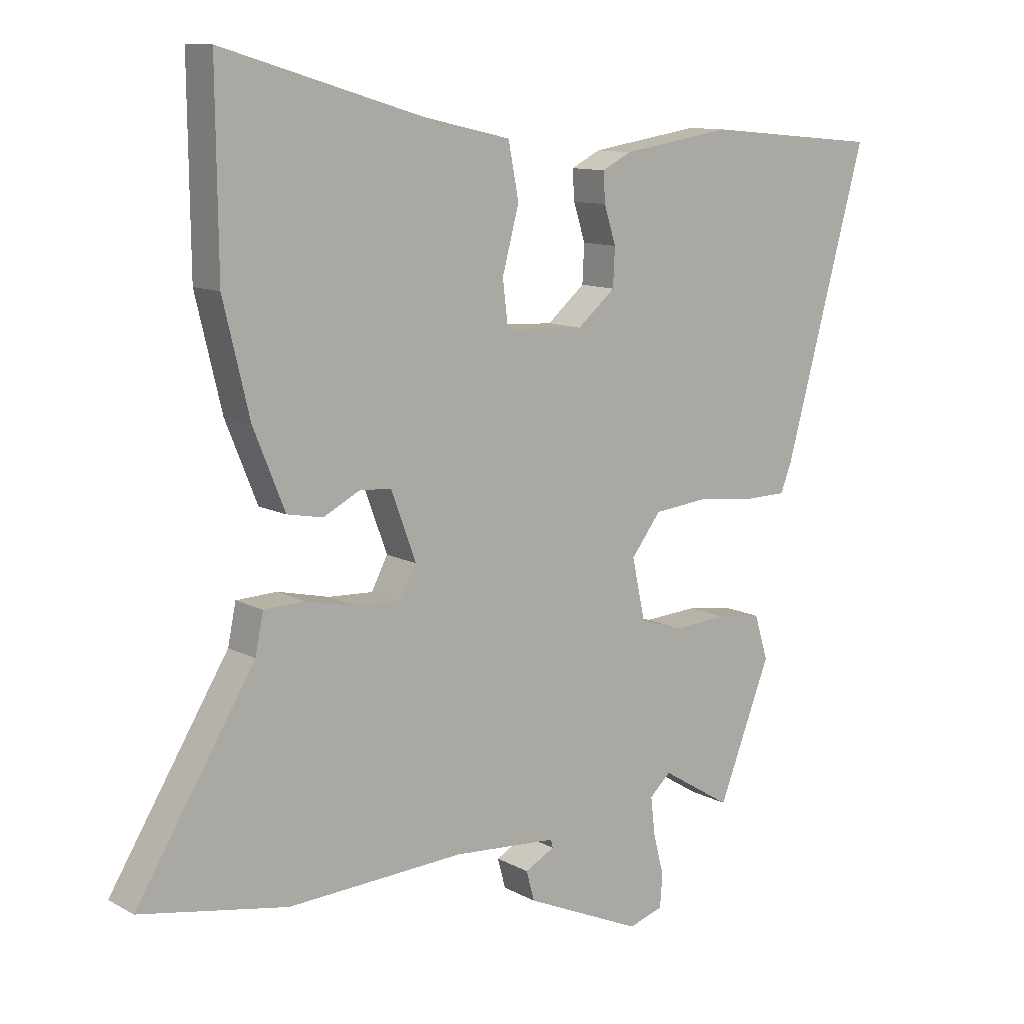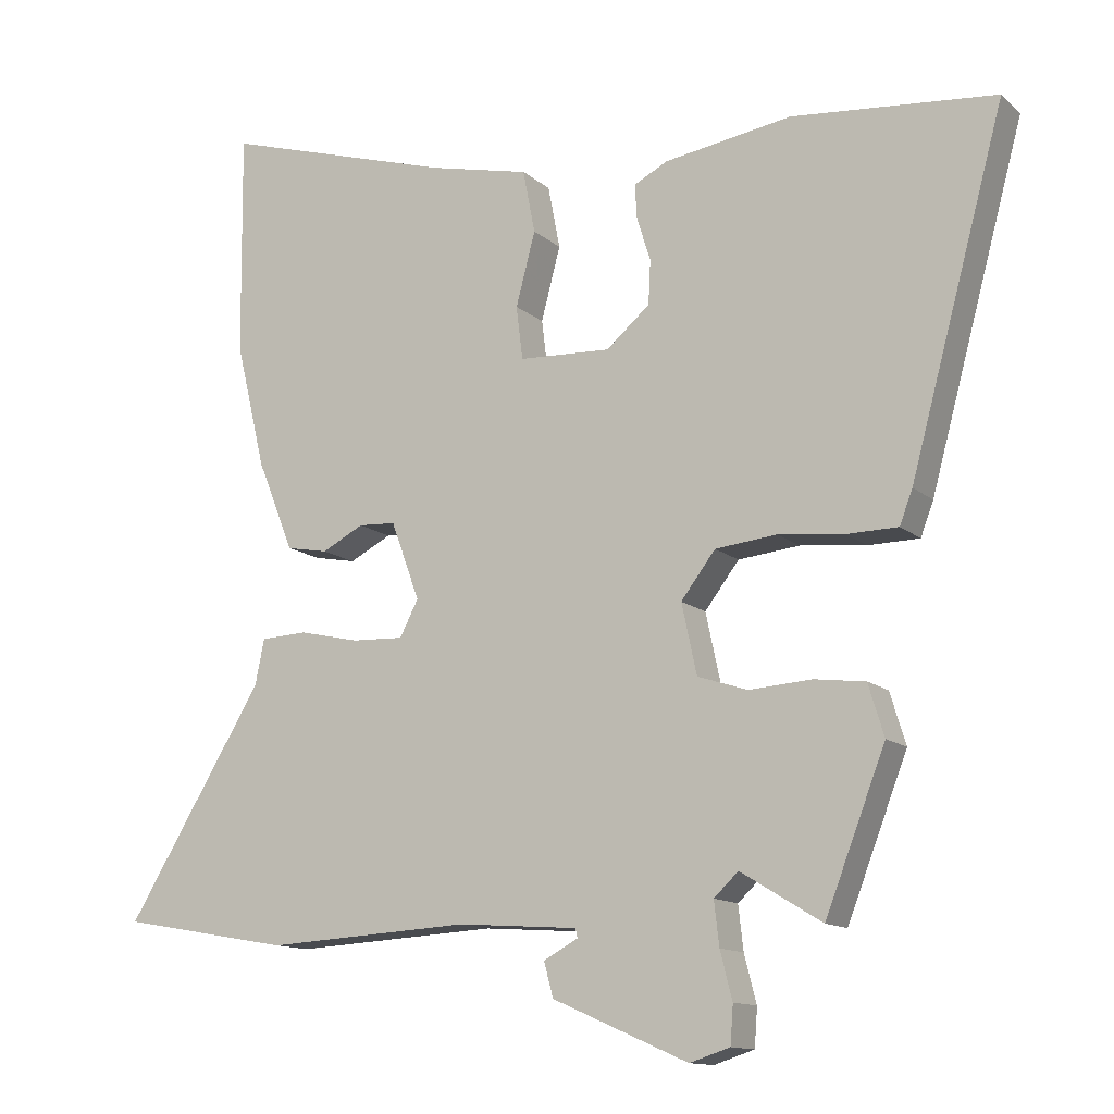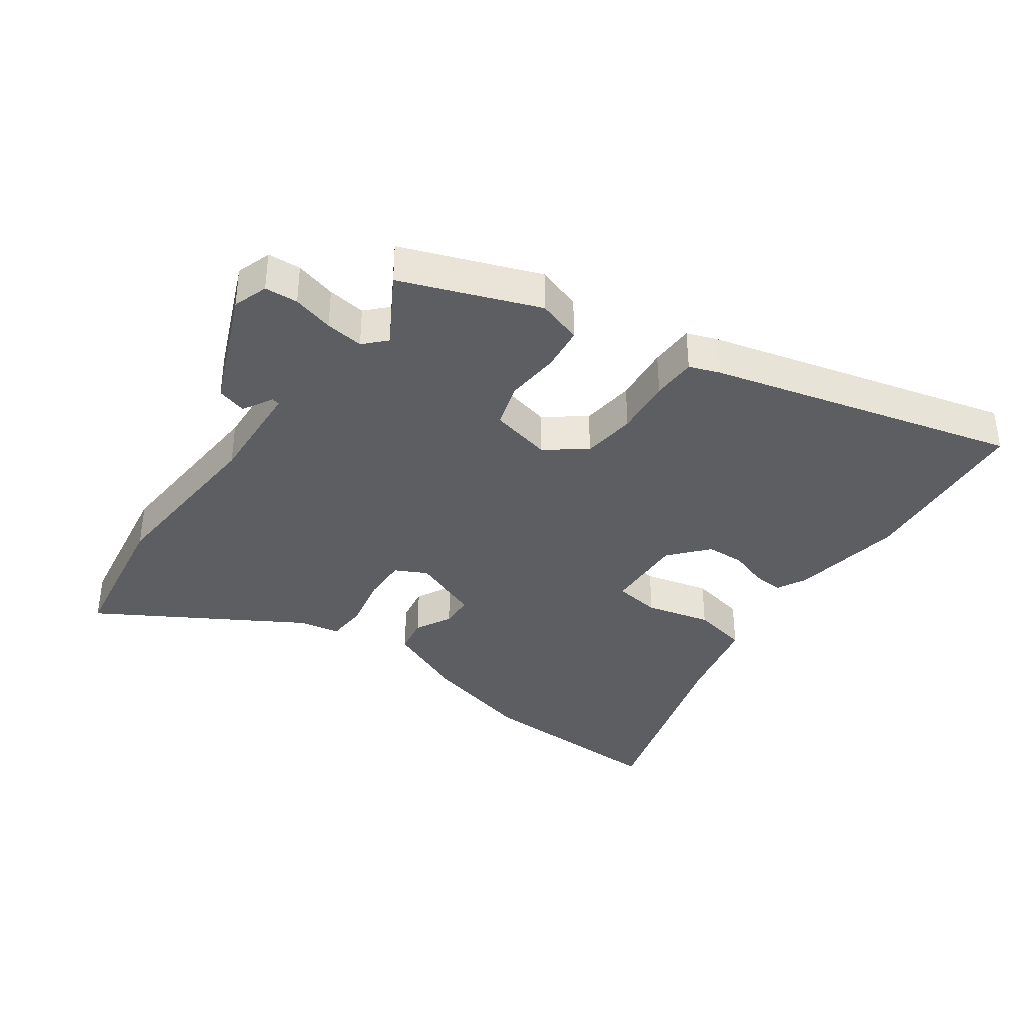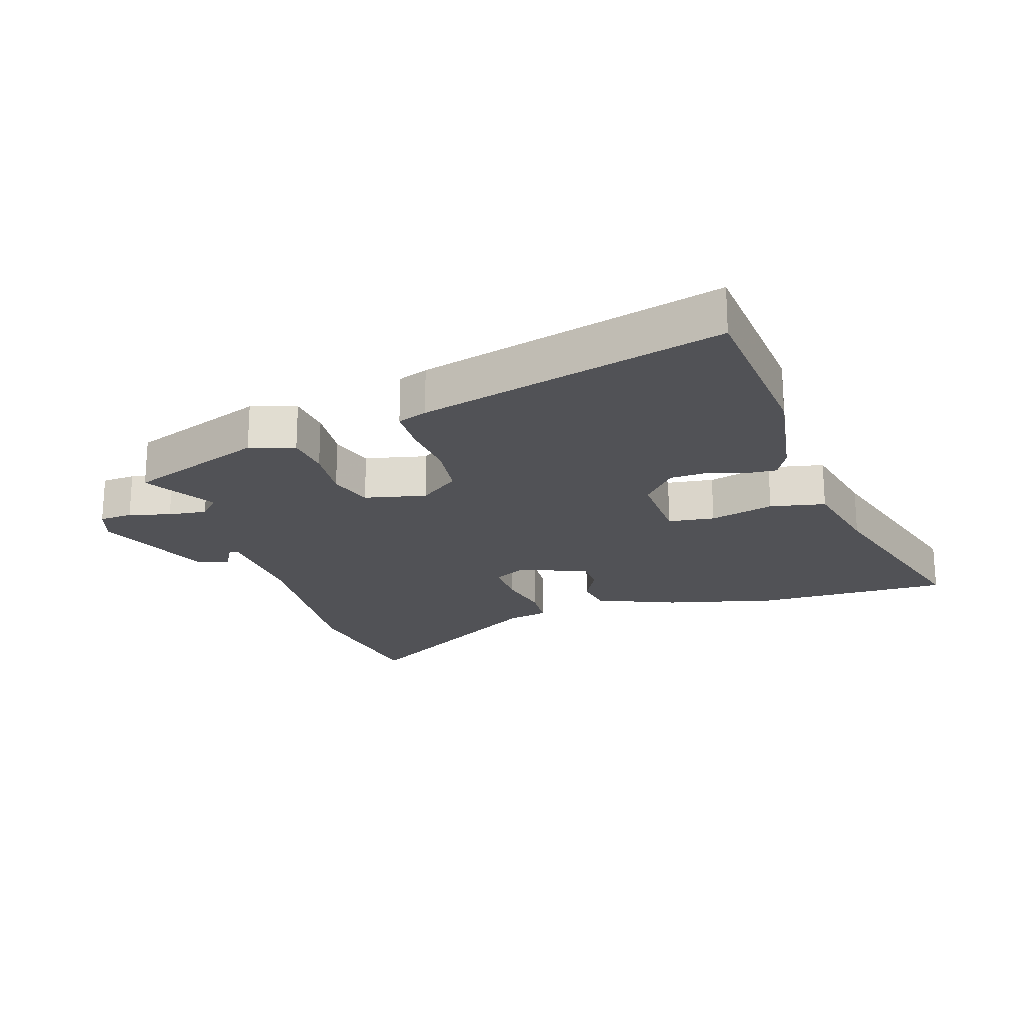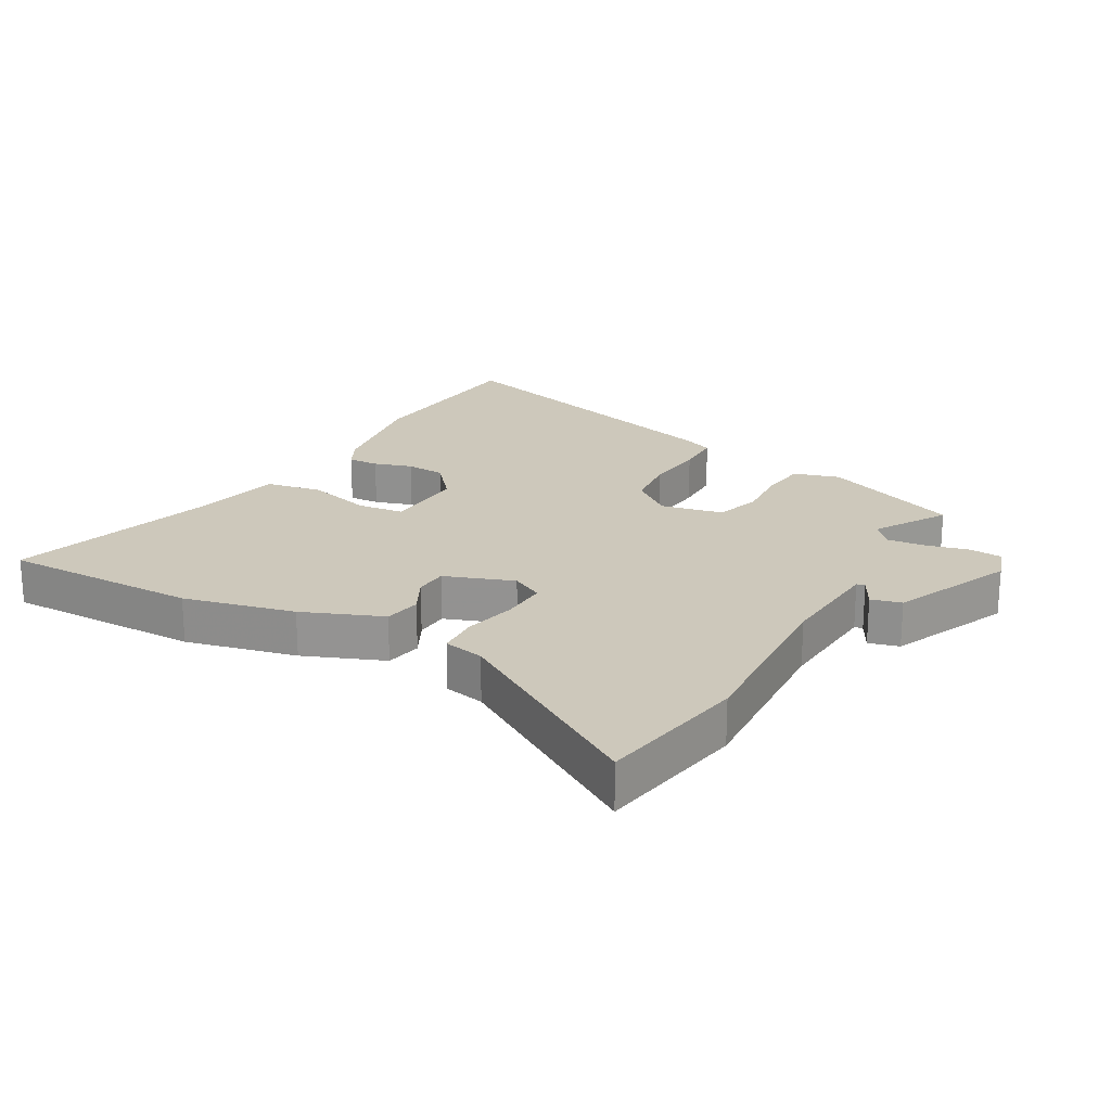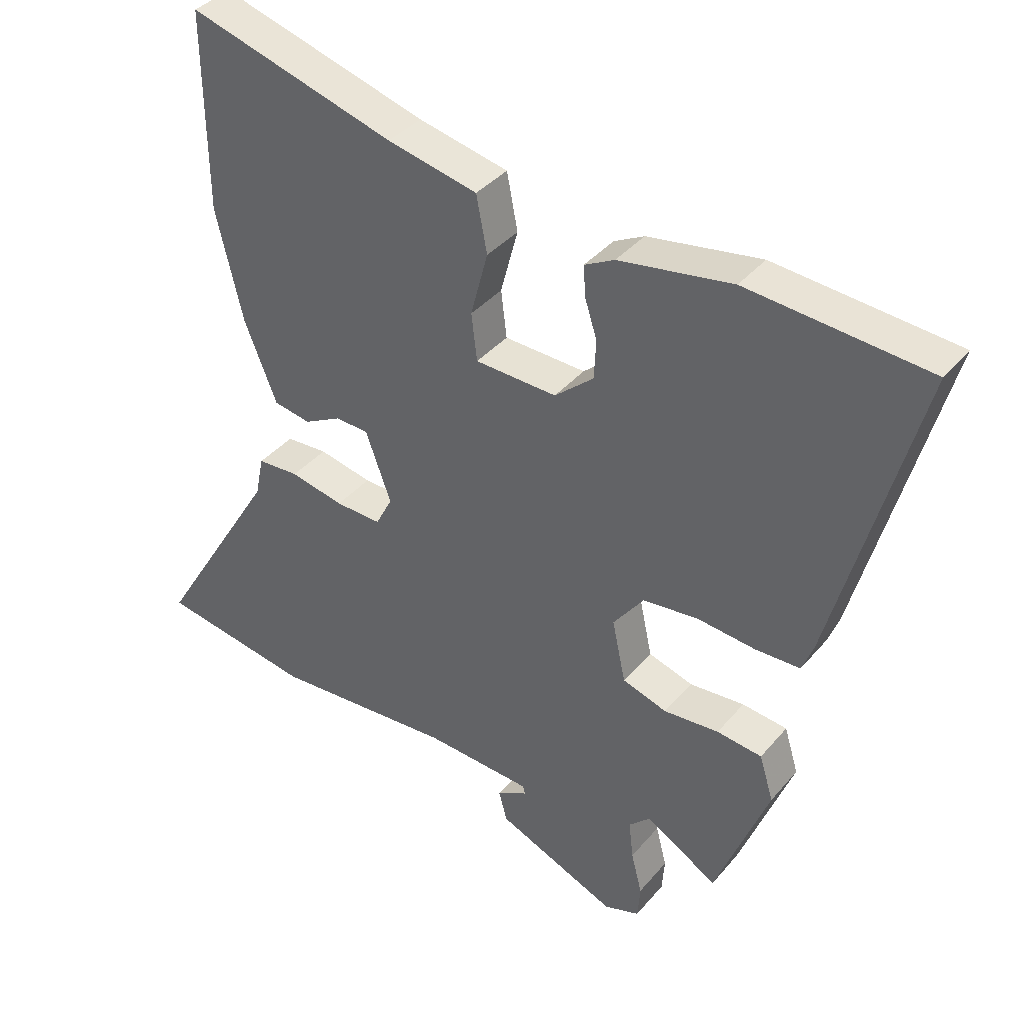
<metadata>
{"format":"obj","ext":"obj","renderer":"f3d","projection":"perspective","resolution":1024,"background":"white","views":[{"elev":11.0,"azim":142.7,"up":"+Z"},{"elev":-12.8,"azim":-151.2,"up":"+Z"},{"elev":-37.6,"azim":-126.2,"up":"+Y"},{"elev":-21.2,"azim":-72.8,"up":"+Y"},{"elev":21.8,"azim":119.6,"up":"+Y"},{"elev":37.7,"azim":-145.1,"up":"+Z"}]}
</metadata>
<code>
v 0.501 0.07 0.639
v 0.498 0.07 0.329
v 0.456 0.07 0.154
v 0.405 0.07 0.028
v 0.347 0.07 0.017
v 0.289 0.07 0.047
v 0.237 0.07 0.044
v 0.197 0.07 -0.065
v 0.223 0.07 -0.115
v 0.295 0.07 -0.112
v 0.379 0.07 -0.093
v 0.444 0.07 -0.096
v 0.457 0.07 -0.16
v 0.649 0.07 -0.474
v 0.411 0.07 -0.516
v 0.126 0.07 -0.5
v -0.042 0.07 -0.512
v -0.045 0.07 -0.525
v 0.003 0.07 -0.551
v -0.01 0.07 -0.599
v -0.199 0.07 -0.682
v -0.255 0.07 -0.664
v -0.259 0.07 -0.611
v -0.242 0.07 -0.545
v -0.235 0.07 -0.484
v -0.269 0.07 -0.452
v -0.382 0.07 -0.521
v -0.466 0.07 -0.304
v -0.444 0.07 -0.232
v -0.373 0.07 -0.223
v -0.286 0.07 -0.229
v -0.216 0.07 -0.206
v -0.195 0.07 -0.108
v -0.243 0.07 -0.045
v -0.329 0.07 -0.036
v -0.421 0.07 -0.046
v -0.492 0.07 -0.045
v -0.51 0.07 0.002
v -0.642 0.07 0.487
v -0.358 0.07 0.513
v -0.18 0.07 0.485
v -0.133 0.07 0.461
v -0.136 0.07 0.413
v -0.155 0.07 0.353
v -0.152 0.07 0.292
v -0.091 0.07 0.24
v 0.037 0.07 0.246
v 0.046 0.07 0.32
v 0.019 0.07 0.422
v 0.036 0.07 0.51
v 0.177 0.07 0.542
v 0.501 0 0.639
v 0.498 0 0.329
v 0.456 0 0.154
v 0.405 0 0.028
v 0.347 0 0.017
v 0.289 0 0.047
v 0.237 0 0.044
v 0.197 0 -0.065
v 0.223 0 -0.115
v 0.295 0 -0.112
v 0.379 0 -0.093
v 0.444 0 -0.096
v 0.457 0 -0.16
v 0.649 0 -0.474
v 0.411 0 -0.516
v 0.126 0 -0.5
v -0.042 0 -0.512
v -0.045 0 -0.525
v 0.003 0 -0.551
v -0.01 0 -0.599
v -0.199 0 -0.682
v -0.255 0 -0.664
v -0.259 0 -0.611
v -0.242 0 -0.545
v -0.235 0 -0.484
v -0.269 0 -0.452
v -0.382 0 -0.521
v -0.466 0 -0.304
v -0.444 0 -0.232
v -0.373 0 -0.223
v -0.286 0 -0.229
v -0.216 0 -0.206
v -0.195 0 -0.108
v -0.243 0 -0.045
v -0.329 0 -0.036
v -0.421 0 -0.046
v -0.492 0 -0.045
v -0.51 0 0.002
v -0.642 0 0.487
v -0.358 0 0.513
v -0.18 0 0.485
v -0.133 0 0.461
v -0.136 0 0.413
v -0.155 0 0.353
v -0.152 0 0.292
v -0.091 0 0.24
v 0.037 0 0.246
v 0.046 0 0.32
v 0.019 0 0.422
v 0.036 0 0.51
v 0.177 0 0.542
f 48 49 50 51
f 47 48 51 1
f 41 42 43 44
f 41 44 45
f 40 41 45
f 39 40 45
f 38 39 45 46
f 35 36 37 38
f 34 35 38 46
f 28 29 30 31
f 26 27 28 31
f 25 26 31 32
f 21 22 23 24
f 21 24 25
f 18 19 20 21
f 17 18 21 25
f 16 17 25 32
f 13 14 15 16
f 10 11 12 13
f 9 10 13 16
f 8 9 16 32
f 3 4 5 6
f 3 6 7
f 47 1 2 3
f 47 3 7
f 33 34 46 47
f 32 33 47
f 7 8 32 47
f 102 101 100 99
f 52 102 99 98
f 95 94 93 92
f 96 95 92
f 96 92 91
f 96 91 90
f 97 96 90 89
f 89 88 87 86
f 97 89 86 85
f 82 81 80 79
f 82 79 78 77
f 83 82 77 76
f 75 74 73 72
f 76 75 72
f 72 71 70 69
f 76 72 69 68
f 83 76 68 67
f 67 66 65 64
f 64 63 62 61
f 67 64 61 60
f 83 67 60 59
f 57 56 55 54
f 58 57 54
f 54 53 52 98
f 58 54 98
f 98 97 85 84
f 98 84 83
f 98 83 59 58
f 1 52 53 2
f 2 53 54 3
f 3 54 55 4
f 4 55 56 5
f 5 56 57 6
f 6 57 58 7
f 7 58 59 8
f 8 59 60 9
f 9 60 61 10
f 10 61 62 11
f 11 62 63 12
f 12 63 64 13
f 13 64 65 14
f 14 65 66 15
f 15 66 67 16
f 16 67 68 17
f 17 68 69 18
f 18 69 70 19
f 19 70 71 20
f 20 71 72 21
f 21 72 73 22
f 22 73 74 23
f 23 74 75 24
f 24 75 76 25
f 25 76 77 26
f 26 77 78 27
f 27 78 79 28
f 28 79 80 29
f 29 80 81 30
f 30 81 82 31
f 31 82 83 32
f 32 83 84 33
f 33 84 85 34
f 34 85 86 35
f 35 86 87 36
f 36 87 88 37
f 37 88 89 38
f 38 89 90 39
f 39 90 91 40
f 40 91 92 41
f 41 92 93 42
f 42 93 94 43
f 43 94 95 44
f 44 95 96 45
f 45 96 97 46
f 46 97 98 47
f 47 98 99 48
f 48 99 100 49
f 49 100 101 50
f 50 101 102 51
f 51 102 52 1

</code>
